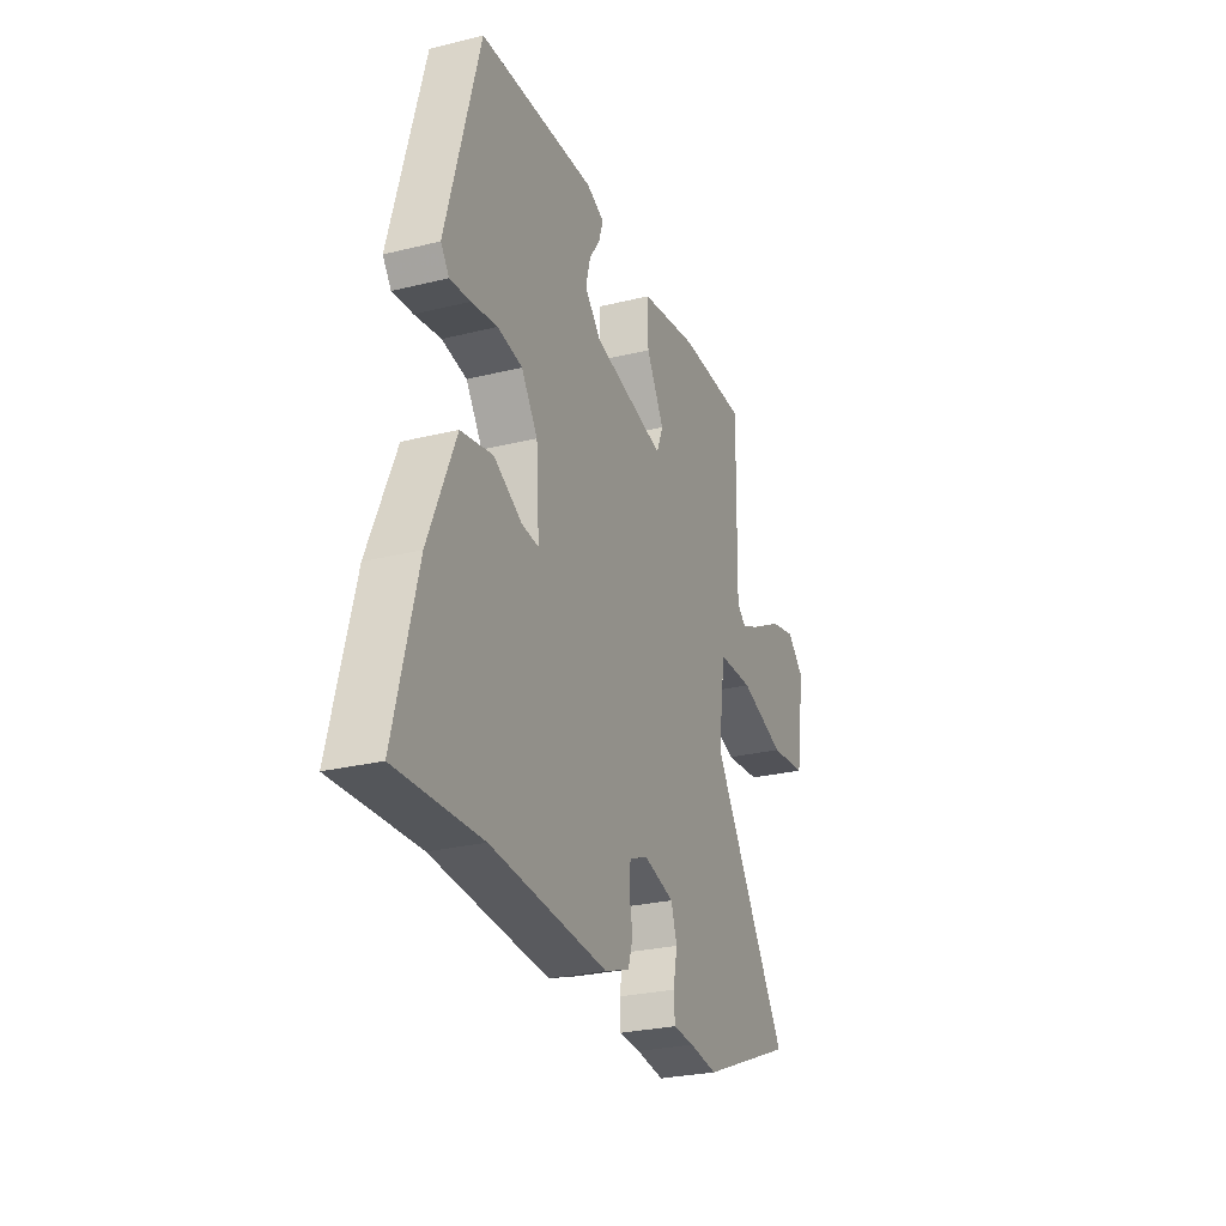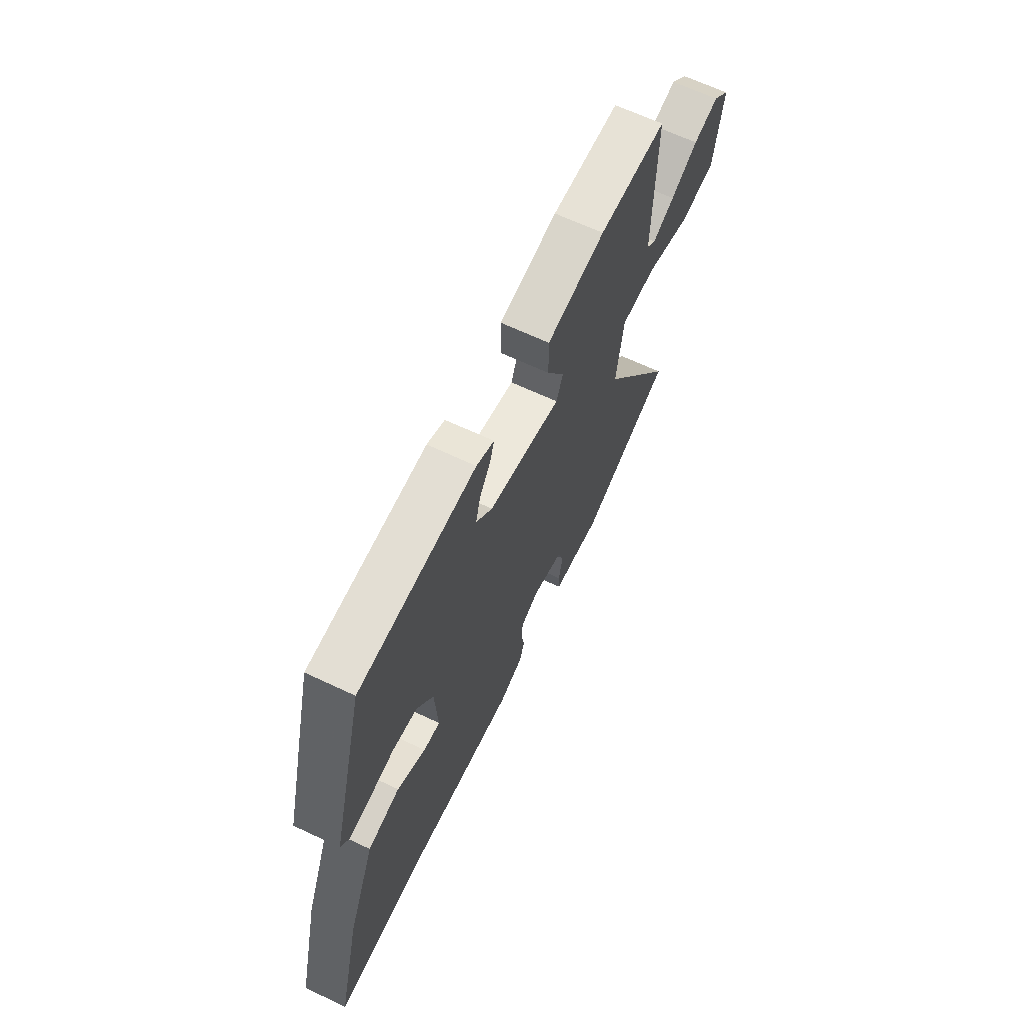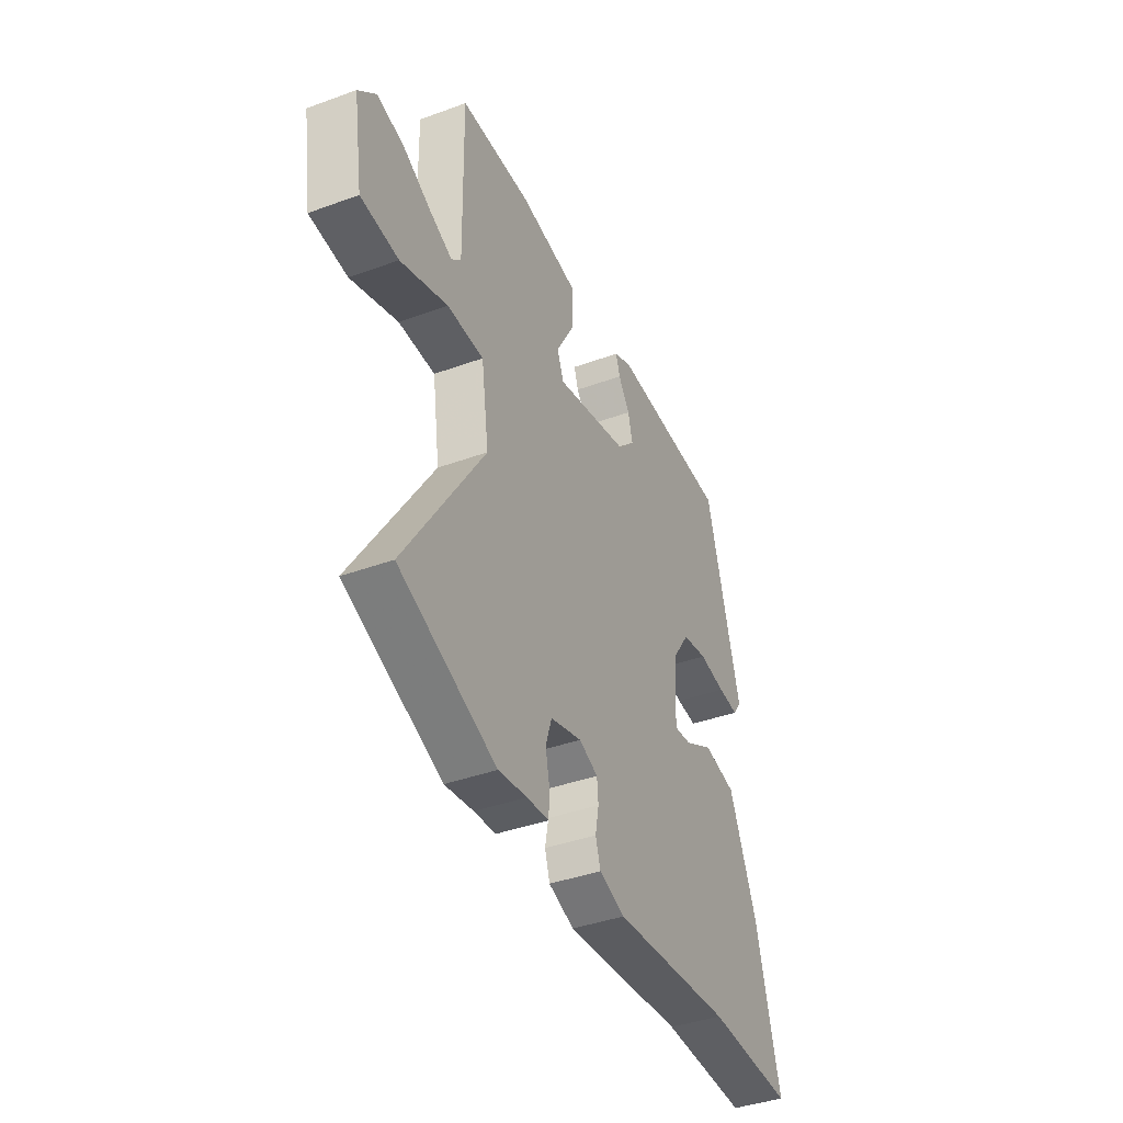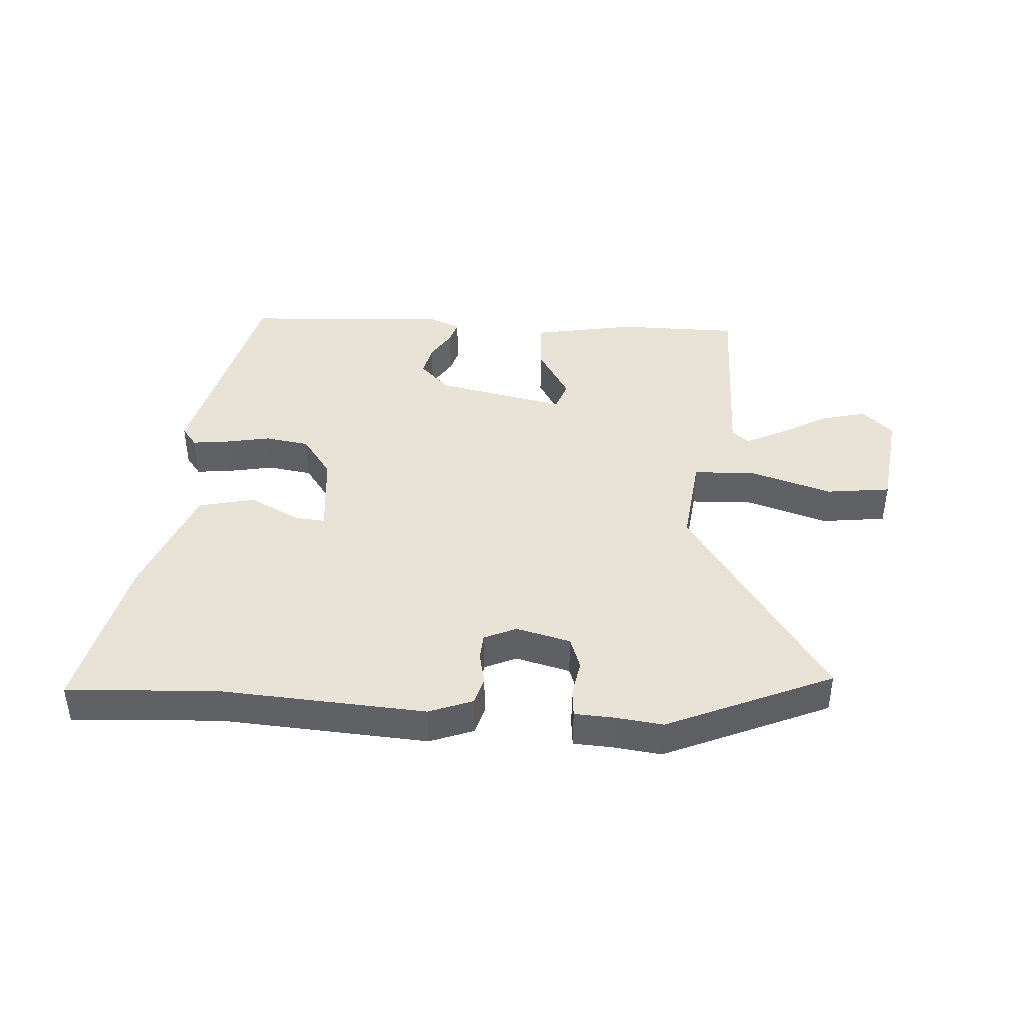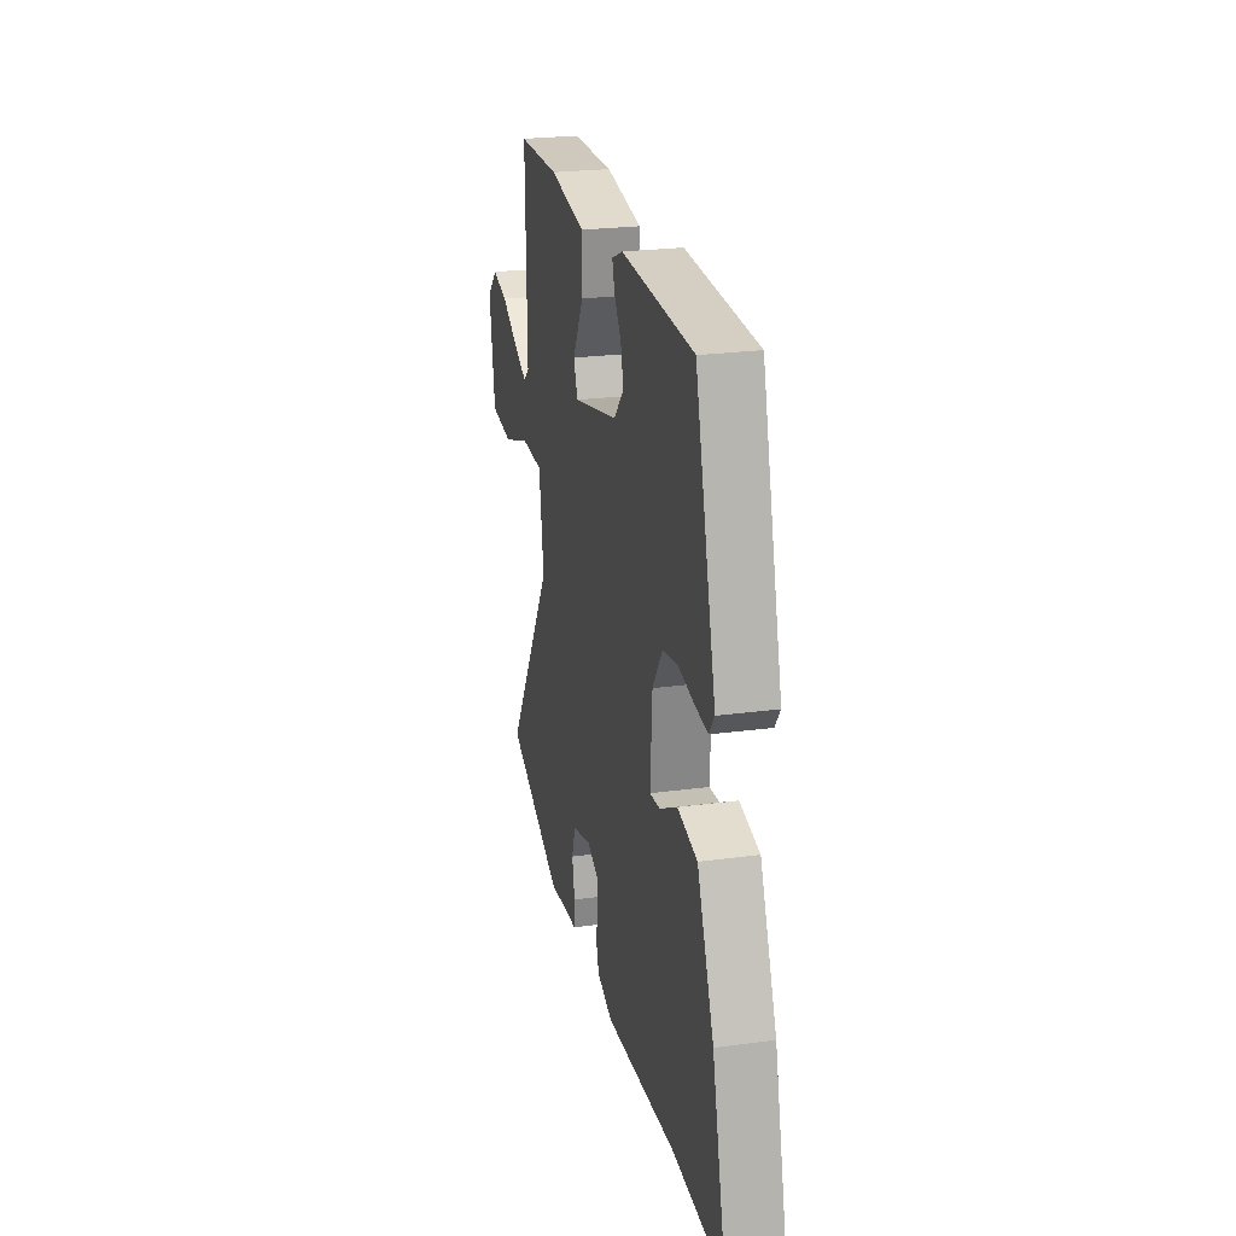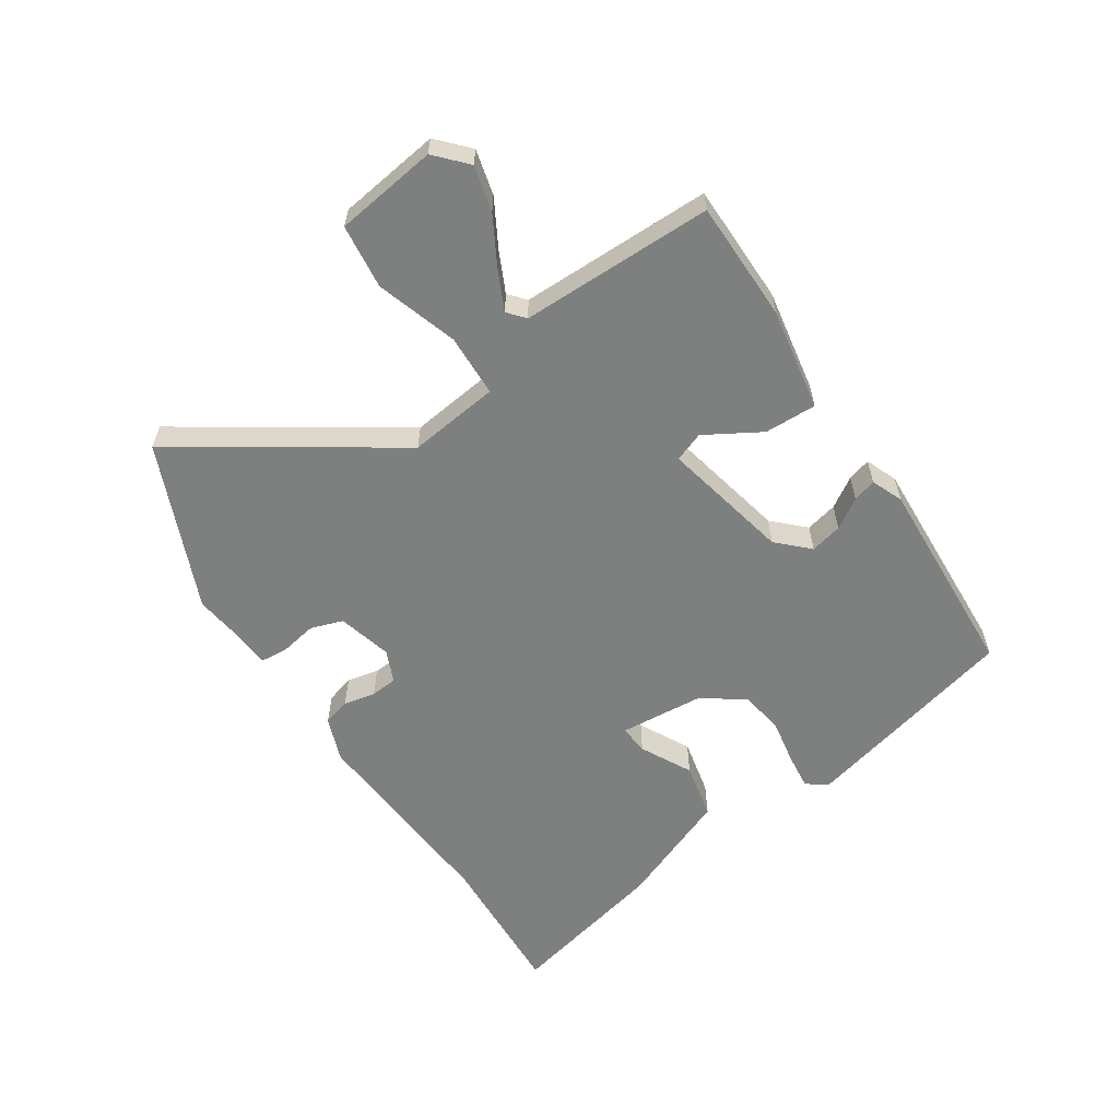
<metadata>
{"format":"obj","ext":"obj","renderer":"f3d","projection":"perspective","resolution":1024,"background":"white","views":[{"elev":-26.7,"azim":111.2,"up":"+Z"},{"elev":65.5,"azim":115.4,"up":"+Z"},{"elev":-40.2,"azim":-65.8,"up":"+Z"},{"elev":41.8,"azim":-177.8,"up":"+Y"},{"elev":24.2,"azim":77.4,"up":"+Z"},{"elev":-59.6,"azim":-57.7,"up":"+Y"}]}
</metadata>
<code>
v 0.543 0.07 -0.501
v 0.3 0.07 -0.494
v -0.035 0.07 -0.525
v -0.107 0.07 -0.5
v -0.121 0.07 -0.455
v -0.111 0.07 -0.403
v -0.115 0.07 -0.36
v -0.168 0.07 -0.338
v -0.256 0.07 -0.363
v -0.273 0.07 -0.416
v -0.261 0.07 -0.476
v -0.264 0.07 -0.521
v -0.325 0.07 -0.526
v -0.405 0.07 -0.538
v -0.676 0.07 -0.429
v -0.454 0.07 -0.08
v -0.475 0.07 0.068
v -0.577 0.07 0.069
v -0.708 0.07 0.024
v -0.813 0.07 0.034
v -0.839 0.07 0.2
v -0.79 0.07 0.247
v -0.716 0.07 0.23
v -0.637 0.07 0.188
v -0.573 0.07 0.159
v -0.546 0.07 0.183
v -0.551 0.07 0.497
v -0.355 0.07 0.503
v -0.187 0.07 0.477
v -0.188 0.07 0.392
v -0.239 0.07 0.301
v -0.22 0.07 0.253
v -0.011 0.07 0.303
v 0.036 0.07 0.353
v 0.023 0.07 0.405
v -0.009 0.07 0.453
v -0.021 0.07 0.491
v 0.03 0.07 0.513
v 0.365 0.07 0.503
v 0.461 0.07 0.149
v 0.437 0.07 0.116
v 0.379 0.07 0.121
v 0.304 0.07 0.133
v 0.233 0.07 0.12
v 0.186 0.07 0.051
v 0.177 0.07 -0.087
v 0.225 0.07 -0.082
v 0.307 0.07 -0.037
v 0.399 0.07 -0.055
v 0.477 0.07 -0.24
v 0.543 0 -0.501
v 0.3 0 -0.494
v -0.035 0 -0.525
v -0.107 0 -0.5
v -0.121 0 -0.455
v -0.111 0 -0.403
v -0.115 0 -0.36
v -0.168 0 -0.338
v -0.256 0 -0.363
v -0.273 0 -0.416
v -0.261 0 -0.476
v -0.264 0 -0.521
v -0.325 0 -0.526
v -0.405 0 -0.538
v -0.676 0 -0.429
v -0.454 0 -0.08
v -0.475 0 0.068
v -0.577 0 0.069
v -0.708 0 0.024
v -0.813 0 0.034
v -0.839 0 0.2
v -0.79 0 0.247
v -0.716 0 0.23
v -0.637 0 0.188
v -0.573 0 0.159
v -0.546 0 0.183
v -0.551 0 0.497
v -0.355 0 0.503
v -0.187 0 0.477
v -0.188 0 0.392
v -0.239 0 0.301
v -0.22 0 0.253
v -0.011 0 0.303
v 0.036 0 0.353
v 0.023 0 0.405
v -0.009 0 0.453
v -0.021 0 0.491
v 0.03 0 0.513
v 0.365 0 0.503
v 0.461 0 0.149
v 0.437 0 0.116
v 0.379 0 0.121
v 0.304 0 0.133
v 0.233 0 0.12
v 0.186 0 0.051
v 0.177 0 -0.087
v 0.225 0 -0.082
v 0.307 0 -0.037
v 0.399 0 -0.055
v 0.477 0 -0.24
f 50 1 2
f 49 50 2
f 48 49 2
f 47 48 2
f 4 5 6
f 3 4 6
f 2 3 6
f 47 2 6
f 46 47 6
f 45 46 6 7
f 44 45 7 8
f 41 42 43
f 40 41 43
f 39 40 43
f 38 39 43
f 37 38 43
f 36 37 43
f 35 36 43
f 34 35 43 44
f 44 8 9
f 34 44 9
f 33 34 9
f 29 30 31
f 28 29 31
f 27 28 31
f 26 27 31
f 25 26 31 32
f 22 23 24
f 21 22 24
f 20 21 24
f 19 20 24
f 18 19 24
f 17 18 24 25
f 13 14 15 16
f 13 16 17
f 12 13 17
f 11 12 17
f 10 11 17
f 9 10 17
f 33 9 17
f 17 25 32 33
f 52 51 100
f 52 100 99
f 52 99 98
f 52 98 97
f 56 55 54
f 56 54 53
f 56 53 52
f 56 52 97
f 56 97 96
f 57 56 96 95
f 58 57 95 94
f 93 92 91
f 93 91 90
f 93 90 89
f 93 89 88
f 93 88 87
f 93 87 86
f 93 86 85
f 94 93 85 84
f 59 58 94
f 59 94 84
f 59 84 83
f 81 80 79
f 81 79 78
f 81 78 77
f 81 77 76
f 82 81 76 75
f 74 73 72
f 74 72 71
f 74 71 70
f 74 70 69
f 74 69 68
f 75 74 68 67
f 66 65 64 63
f 67 66 63
f 67 63 62
f 67 62 61
f 67 61 60
f 67 60 59
f 67 59 83
f 83 82 75 67
f 1 51 52 2
f 2 52 53 3
f 3 53 54 4
f 4 54 55 5
f 5 55 56 6
f 6 56 57 7
f 7 57 58 8
f 8 58 59 9
f 9 59 60 10
f 10 60 61 11
f 11 61 62 12
f 12 62 63 13
f 13 63 64 14
f 14 64 65 15
f 15 65 66 16
f 16 66 67 17
f 17 67 68 18
f 18 68 69 19
f 19 69 70 20
f 20 70 71 21
f 21 71 72 22
f 22 72 73 23
f 23 73 74 24
f 24 74 75 25
f 25 75 76 26
f 26 76 77 27
f 27 77 78 28
f 28 78 79 29
f 29 79 80 30
f 30 80 81 31
f 31 81 82 32
f 32 82 83 33
f 33 83 84 34
f 34 84 85 35
f 35 85 86 36
f 36 86 87 37
f 37 87 88 38
f 38 88 89 39
f 39 89 90 40
f 40 90 91 41
f 41 91 92 42
f 42 92 93 43
f 43 93 94 44
f 44 94 95 45
f 45 95 96 46
f 46 96 97 47
f 47 97 98 48
f 48 98 99 49
f 49 99 100 50
f 50 100 51 1

</code>
